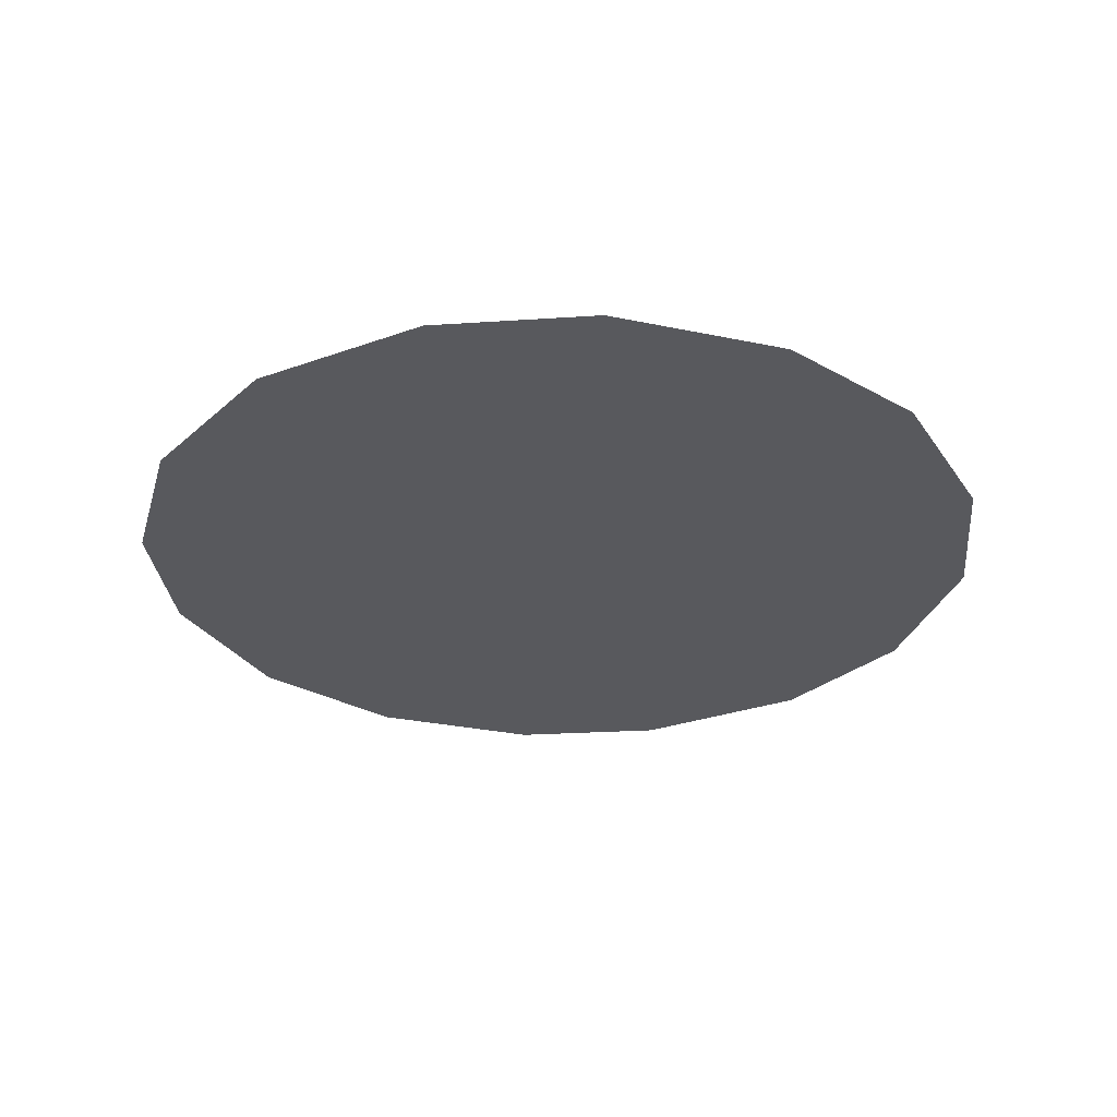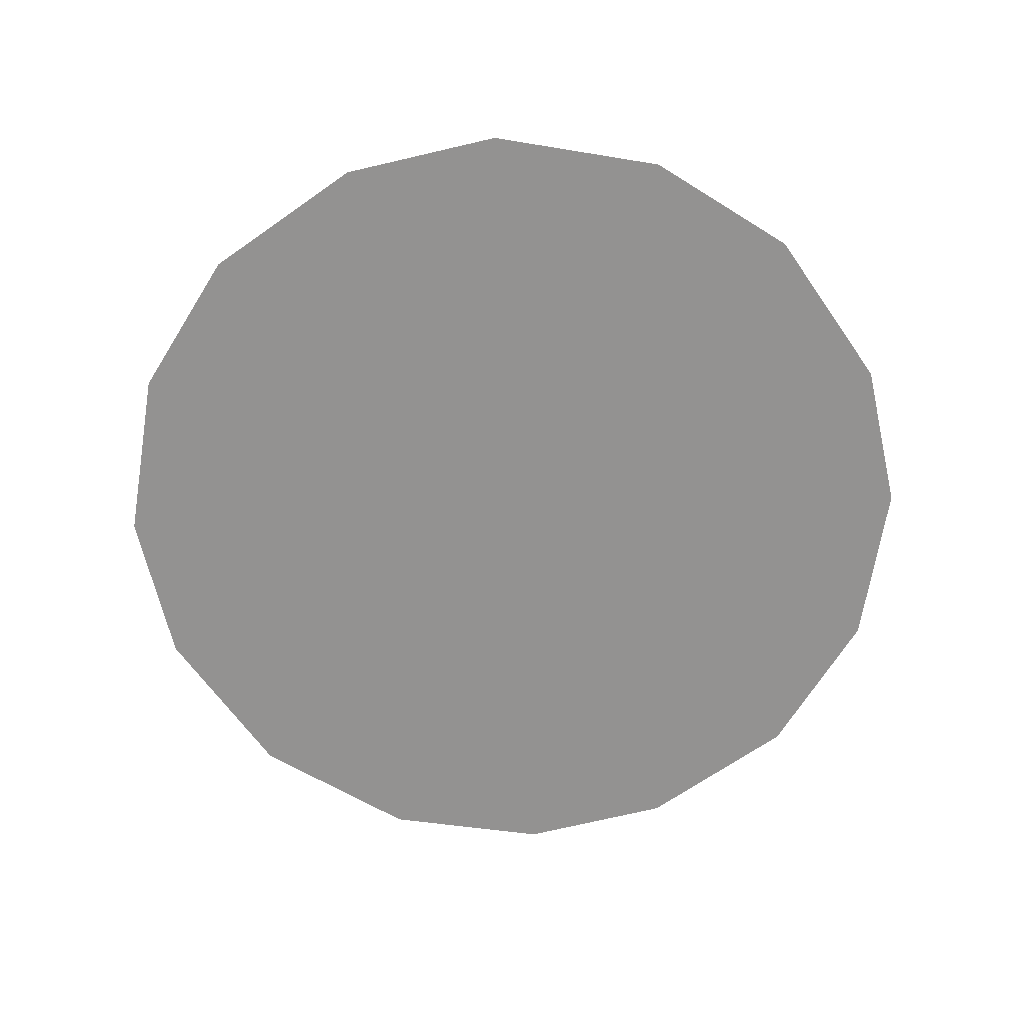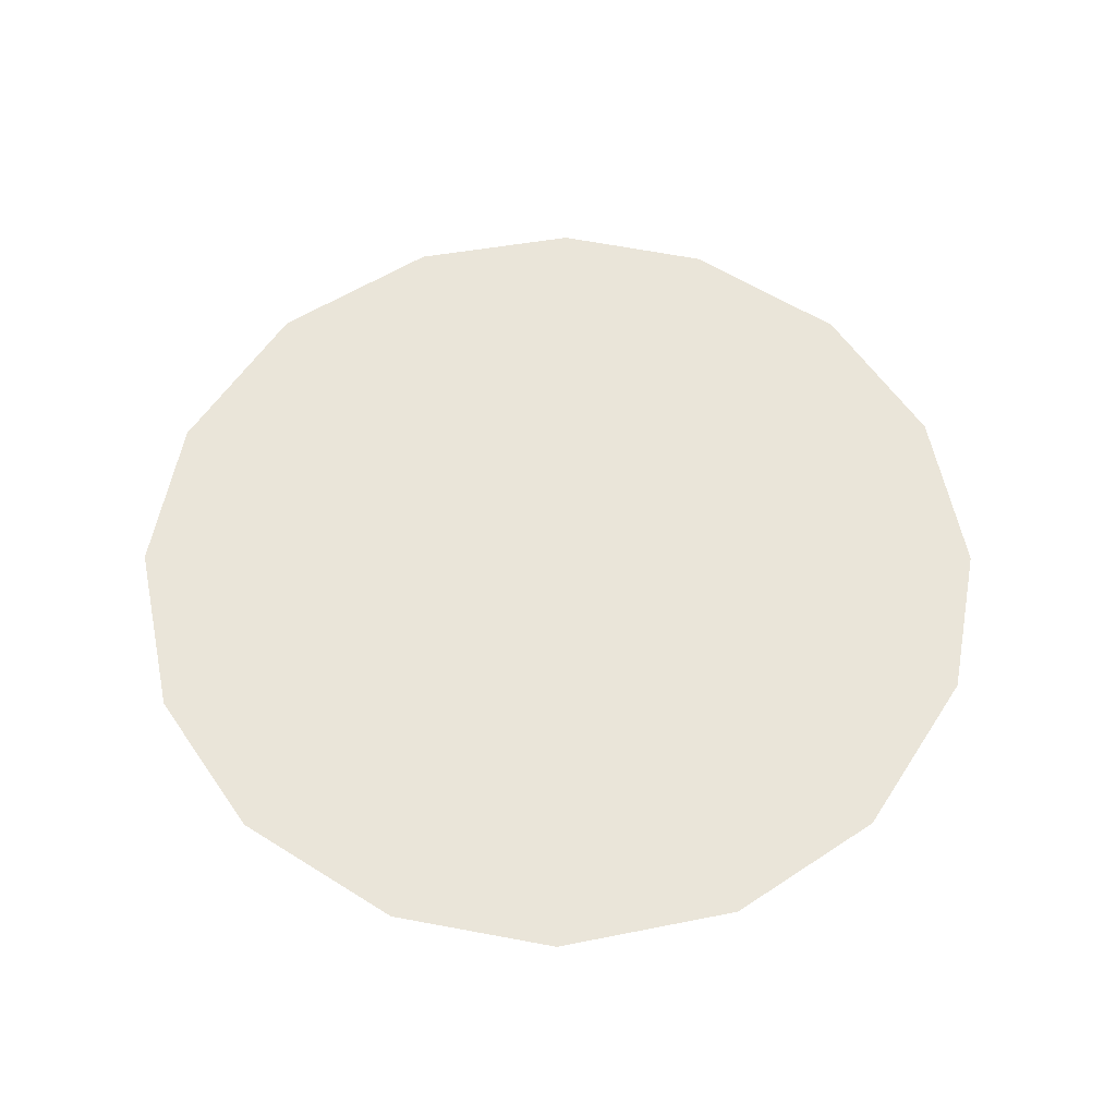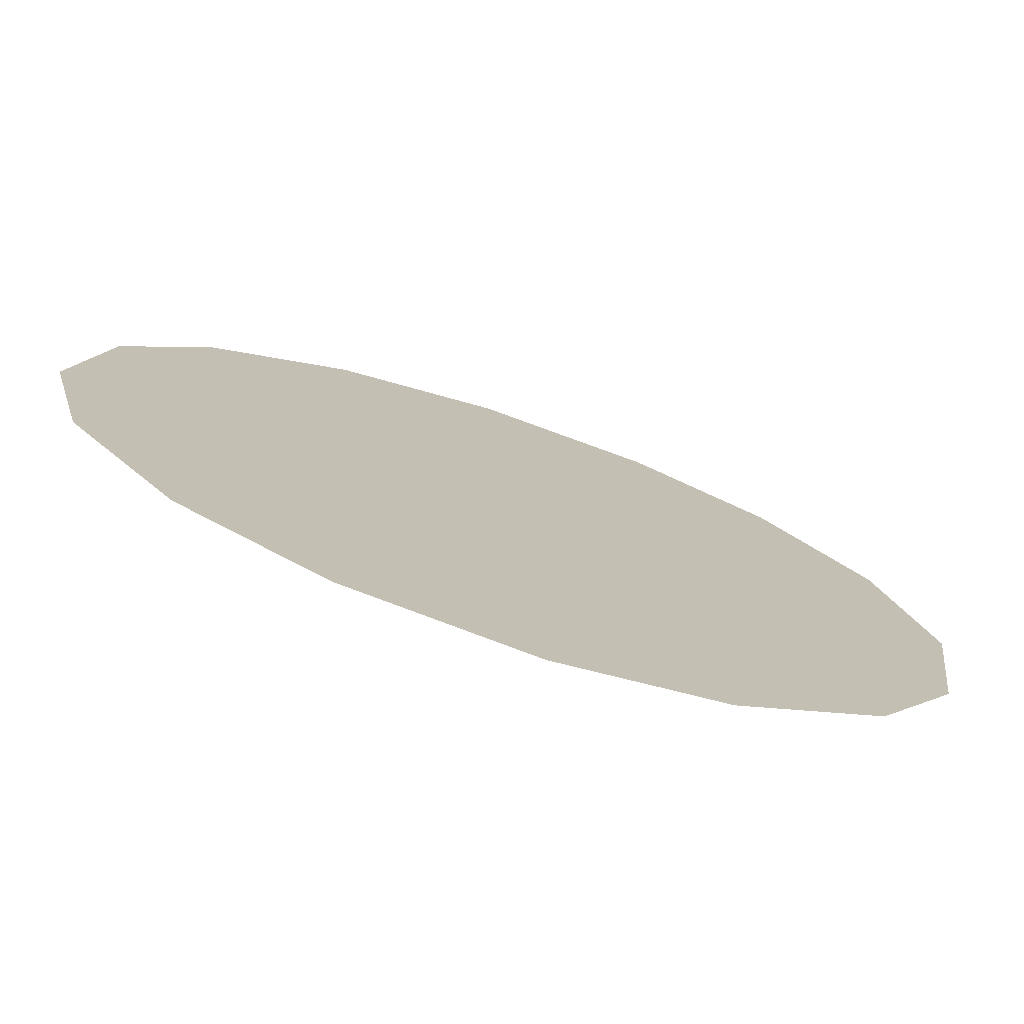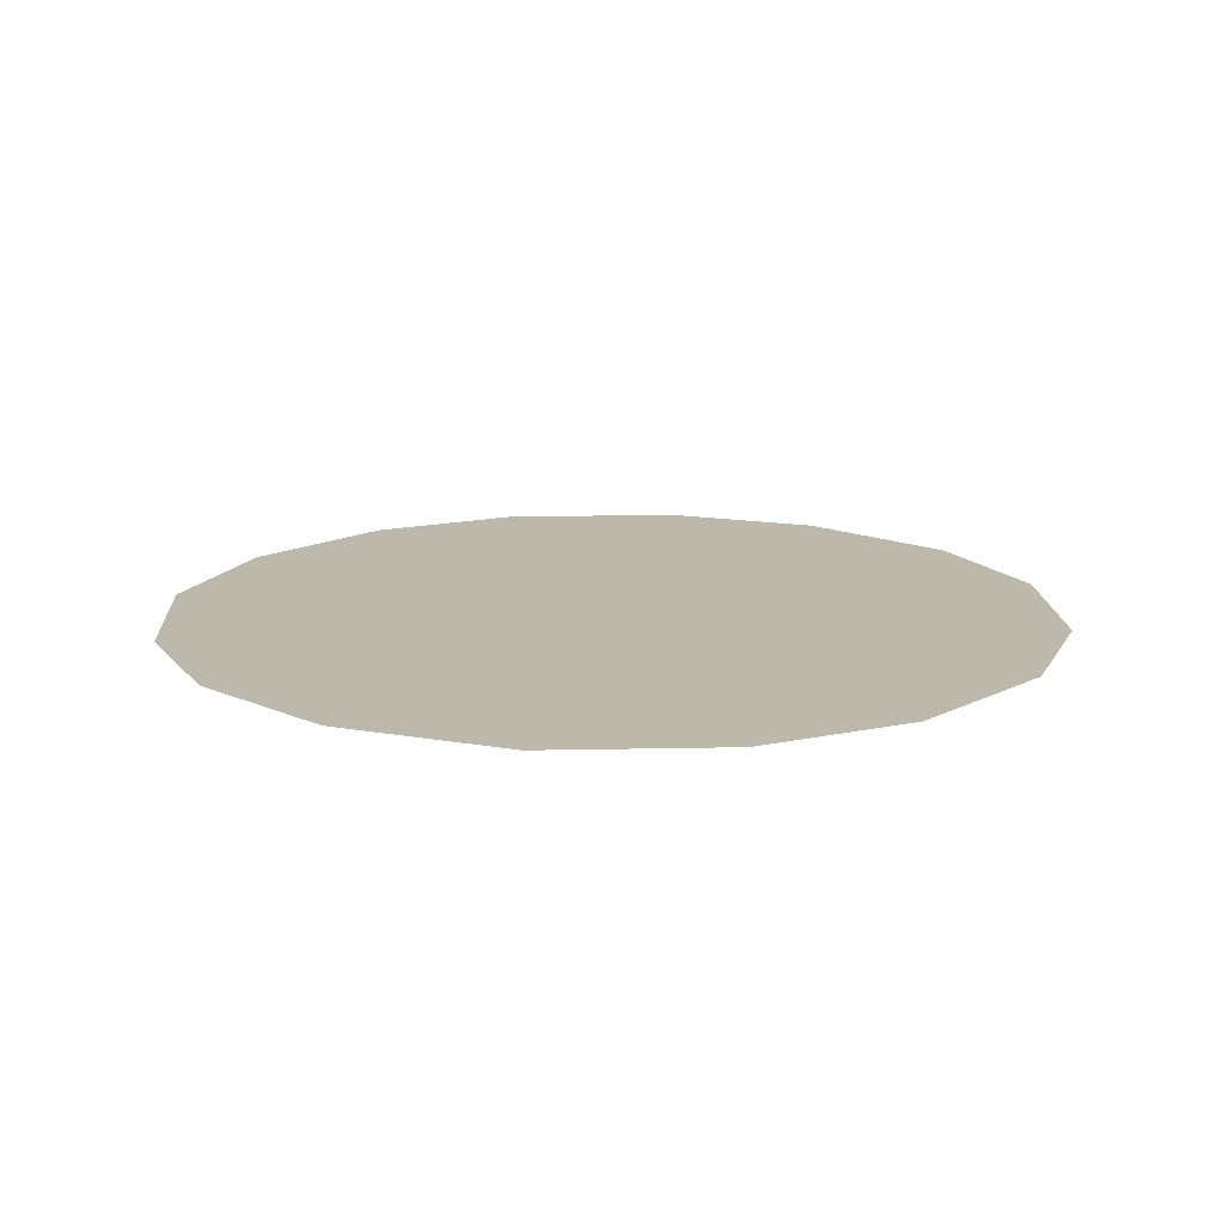
<metadata>
{"format":"obj","ext":"obj","renderer":"f3d","projection":"perspective","resolution":1024,"background":"white","views":[{"elev":-29.8,"azim":-54.1,"up":"+Z"},{"elev":-66.4,"azim":43.7,"up":"+Z"},{"elev":58.4,"azim":41.4,"up":"+Z"},{"elev":-76.0,"azim":161.5,"up":"+Y"},{"elev":14.8,"azim":-84.7,"up":"+Z"}]}
</metadata>
<code>
v -0.09135 0.4363 0.01
v -0.09021 0.4402 0.01
v -0.08781 0.4432 0.01
v -0.0847 0.445 0.01
v -0.08074 0.4456 0.01
v -0.077 0.4446 0.01
v -0.07384 0.4422 0.01
v -0.07202 0.4391 0.01
v -0.07137 0.435 0.01
v -0.0723 0.4313 0.01
v -0.07476 0.428 0.01
v -0.07798 0.4262 0.01
v -0.082 0.4256 0.01
v -0.08562 0.4265 0.01
v -0.08889 0.429 0.01
v -0.09078 0.4322 0.01
v -0.08311 0.4386 0.01
v -0.08481 0.4416 0.01
v -0.07752 0.4379 0.01
v -0.08689 0.4384 0.01
v -0.081 0.4418 0.01
v -0.07497 0.4394 0.01
v -0.07776 0.4412 0.01
v -0.07465 0.436 0.01
v -0.0793 0.4321 0.01
v -0.07755 0.4347 0.01
v -0.08055 0.4364 0.01
v -0.0758 0.4317 0.01
v -0.08005 0.4391 0.01
v -0.08479 0.4341 0.01
v -0.07384 0.4335 0.01
v -0.07786 0.4293 0.01
v -0.0815 0.4292 0.01
v -0.08239 0.4321 0.01
v -0.08565 0.4306 0.01
v -0.08772 0.4329 0.01
v -0.08491 0.4367 0.01
v -0.0875 0.4357 0.01
v -0.08402 0.4285 0.01
f 34 35 39
f 19 26 24
f 13 12 33
f 7 23 22
f 6 21 23
f 27 30 34
f 18 20 17
f 35 36 15
f 20 3 2
f 18 3 20
f 18 4 3
f 31 28 10
f 32 11 28
f 9 24 31
f 26 28 31
f 23 7 6
f 9 8 24
f 29 17 27
f 19 22 23
f 22 8 7
f 27 17 37
f 4 18 21
f 2 1 20
f 21 6 5
f 5 4 21
f 22 24 8
f 1 16 36
f 29 23 21
f 22 19 24
f 18 17 21
f 26 19 27
f 32 33 12
f 19 29 27
f 26 25 28
f 37 17 20
f 25 26 27
f 32 28 25
f 11 10 28
f 23 29 19
f 17 29 21
f 36 30 38
f 39 35 14
f 9 31 10
f 26 31 24
f 32 25 33
f 11 32 12
f 34 33 25
f 13 33 39
f 27 34 25
f 34 30 35
f 36 35 30
f 14 35 15
f 37 38 30
f 15 36 16
f 37 20 38
f 27 37 30
f 20 1 38
f 1 36 38
f 13 39 14
f 34 39 33

</code>
